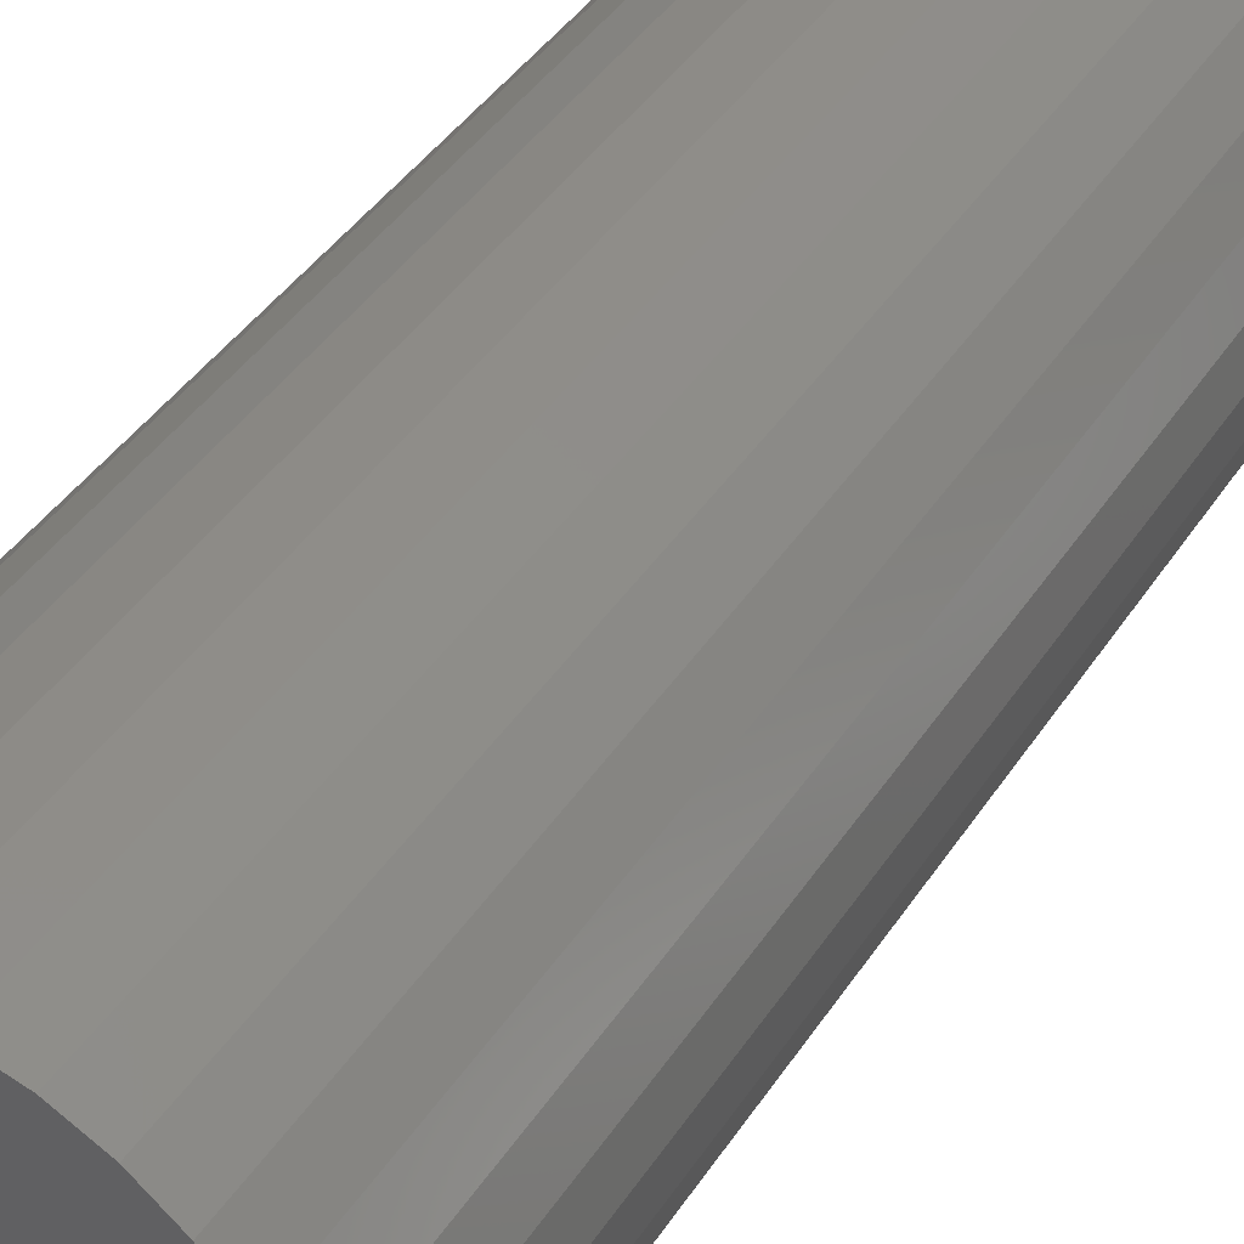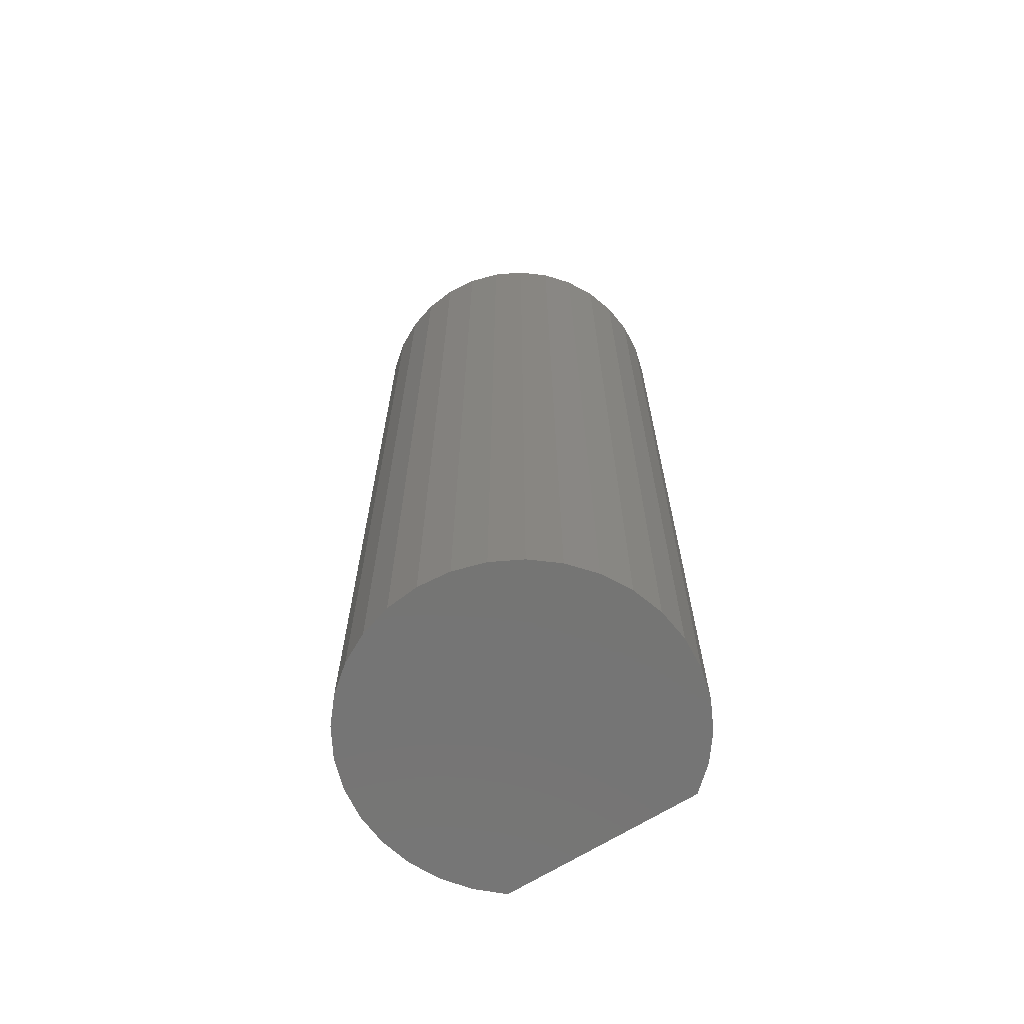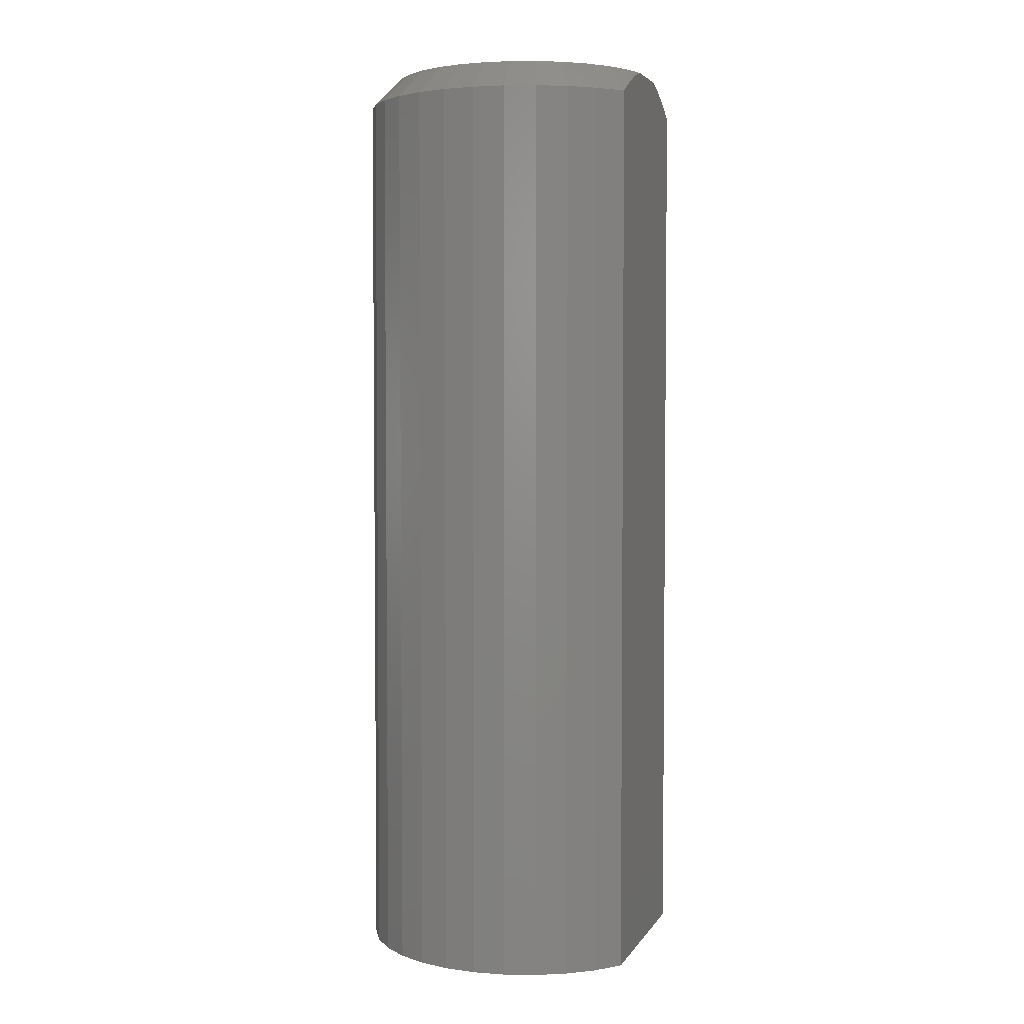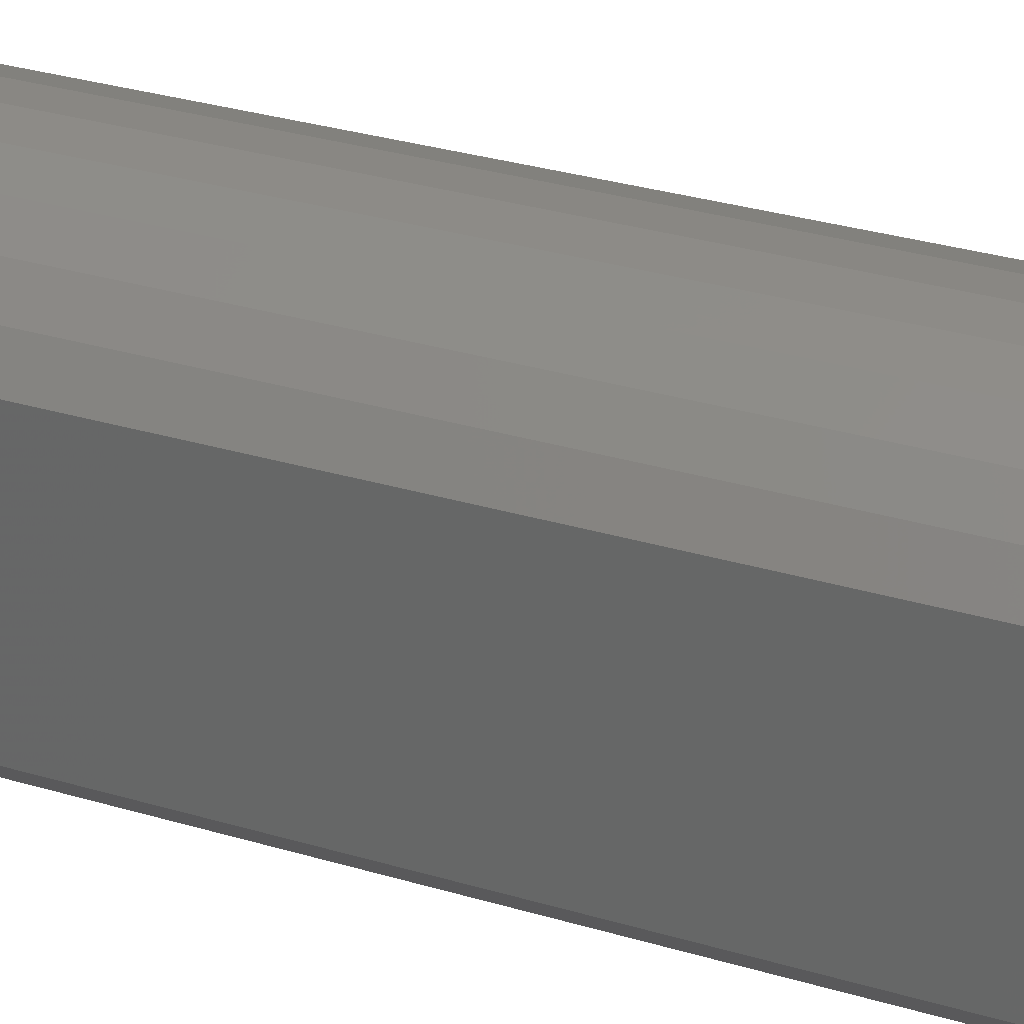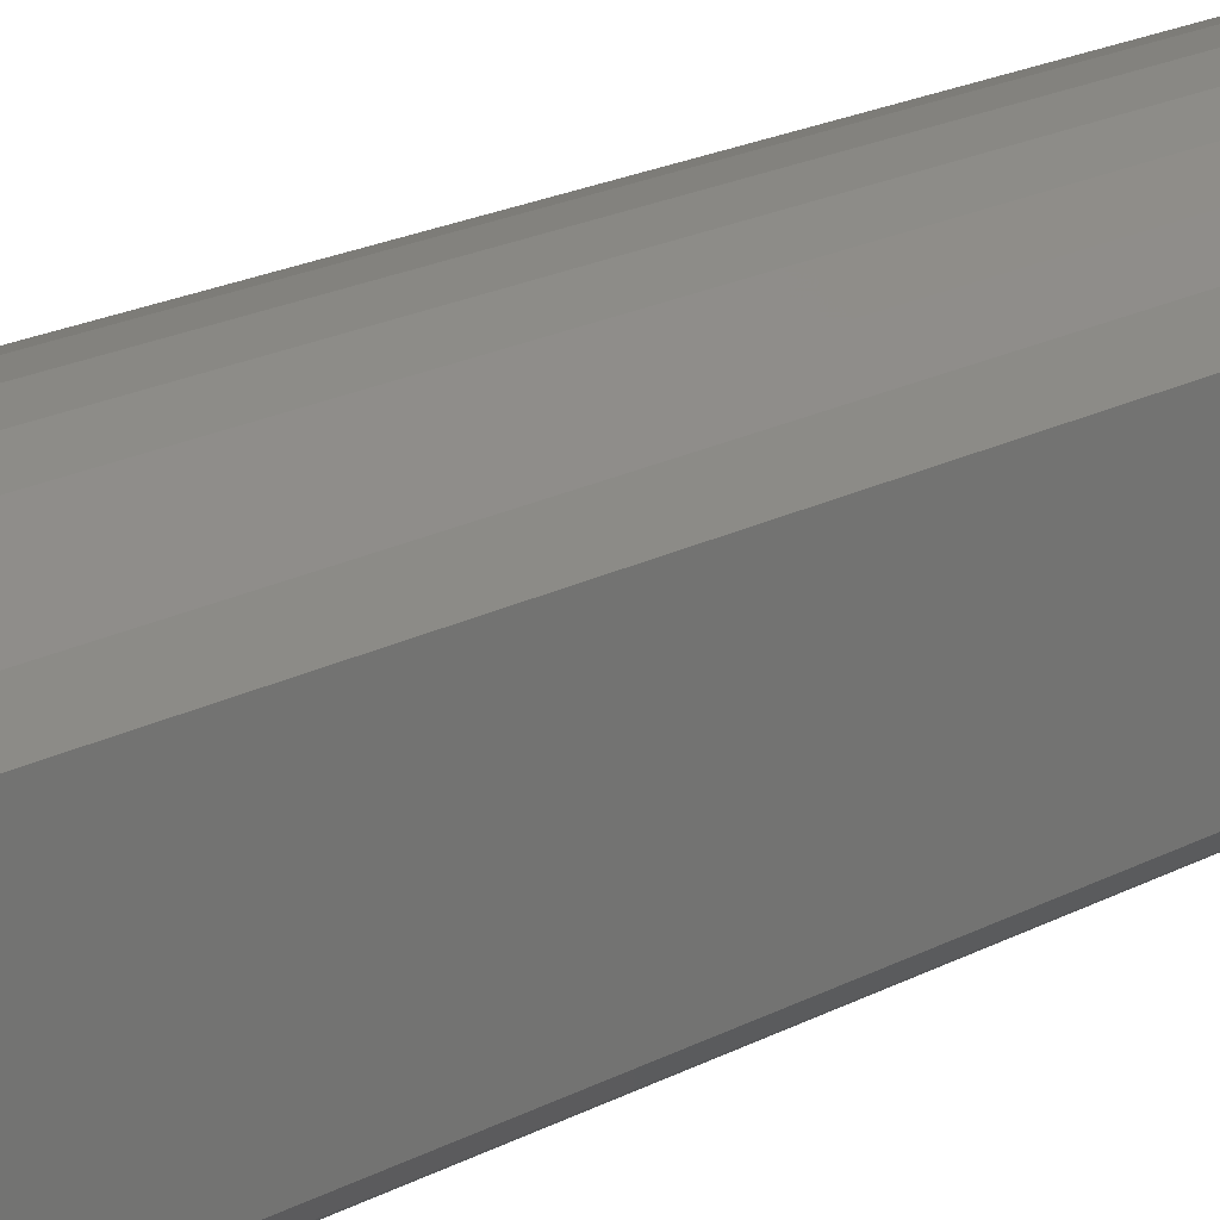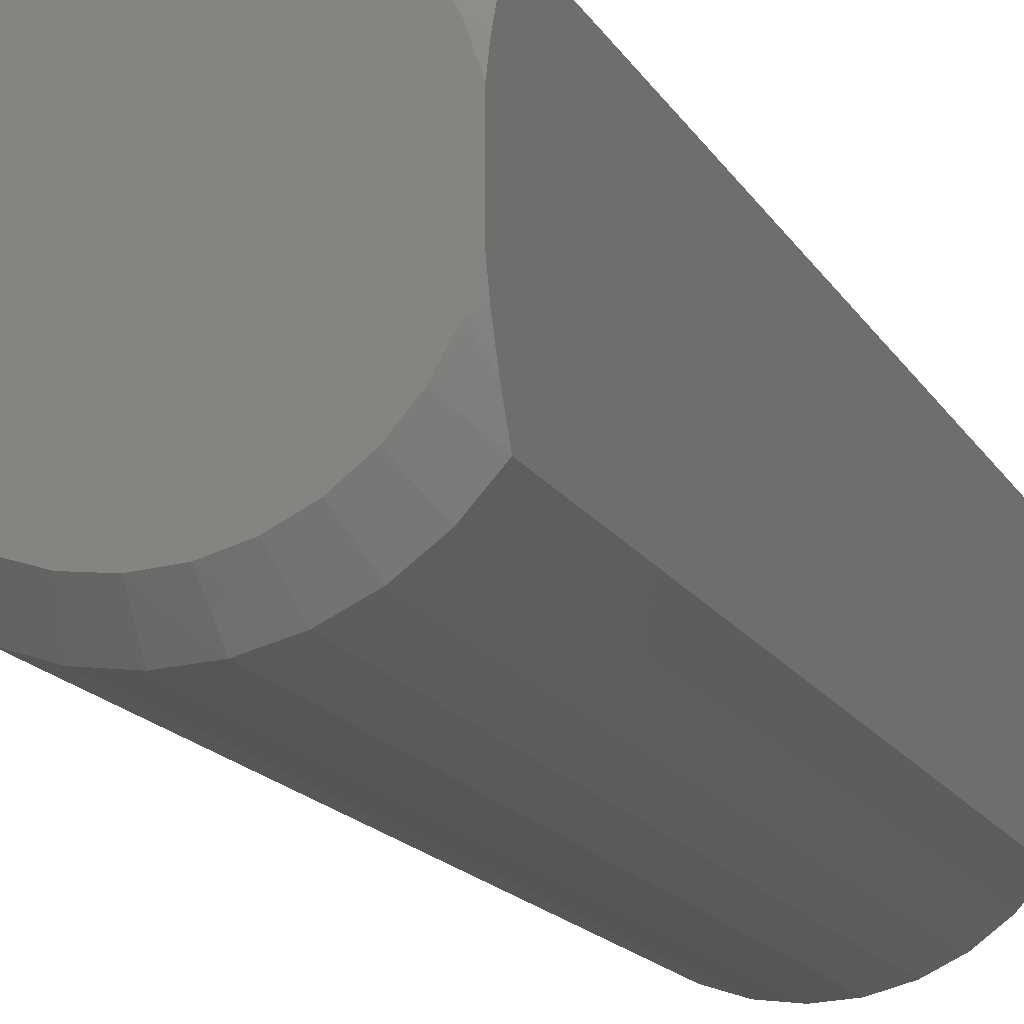
<metadata>
{"format":"stl","ext":"stl","renderer":"f3d","projection":"perspective","resolution":1024,"background":"white","views":[{"elev":37.0,"azim":-152.0,"up":"+Y"},{"elev":-67.2,"azim":-57.8,"up":"+Z"},{"elev":3.6,"azim":17.5,"up":"+Z"},{"elev":31.3,"azim":113.1,"up":"+Y"},{"elev":23.4,"azim":49.9,"up":"+Y"},{"elev":-14.5,"azim":19.0,"up":"+Y"}]}
</metadata>
<code>
# stl→obj: 89 verts, 174 faces
v 0.1094 0.02473 0.75
v 0.1094 -0.04091 0.7453
v 0.1094 0.04091 0.7453
v 0.1094 -0.02473 0.75
v 0.1094 -0.05884 0.7378
v 0.1094 0.05884 0.7378
v 0.1094 -0.07971 0.7266
v 0.1094 -0.07971 0
v 0.1094 0.07971 0
v 0.1094 0.07971 0.7266
v -0.1328 1.644e-17 0
v -0.1328 1.644e-17 0.7266
v -0.1303 0.02571 0
v -0.1303 0.02571 0.7266
v -0.123 0.05046 0
v -0.123 0.05046 0.7266
v -0.111 0.07335 0
v -0.111 0.07335 0.7266
v -0.09486 0.09352 0
v -0.09486 0.09352 0.7266
v -0.07516 0.1102 0
v -0.07516 0.1102 0.7266
v -0.05263 0.1229 0
v -0.05263 0.1229 0.7266
v -0.0281 0.1309 0
v -0.0281 0.1309 0.7266
v -0.002471 0.1342 0
v -0.002471 0.1342 0.7266
v 0.0233 0.1324 0
v 0.0233 0.1324 0.7266
v 0.04826 0.1258 0
v 0.04826 0.1258 0.7266
v 0.07148 0.1145 0
v 0.07148 0.1145 0.7266
v 0.09211 0.09892 0
v 0.09211 0.09892 0.7266
v 0.09211 -0.09892 0
v 0.09211 -0.09892 0.7266
v 0.07148 -0.1145 0
v 0.07148 -0.1145 0.7266
v 0.04826 -0.1258 0
v 0.04826 -0.1258 0.7266
v 0.0233 -0.1324 0
v 0.0233 -0.1324 0.7266
v -0.002471 -0.1342 0
v -0.002471 -0.1342 0.7266
v -0.0281 -0.1309 0
v -0.0281 -0.1309 0.7266
v -0.05263 -0.1229 0
v -0.05263 -0.1229 0.7266
v -0.07516 -0.1102 0
v -0.07516 -0.1102 0.7266
v -0.09486 -0.09352 0
v -0.09486 -0.09352 0.7266
v -0.111 -0.07335 0
v -0.111 -0.07335 0.7266
v -0.123 -0.05046 0
v -0.123 -0.05046 0.7266
v -0.1303 -0.02571 0
v -0.1303 -0.02571 0.7266
v -0.02167 0.1083 0.75
v 0.02113 0.109 0.75
v -0.0003039 0.1108 0.75
v 0.04182 0.1031 0.75
v -0.04217 0.1018 0.75
v 0.06098 0.09338 0.75
v -0.06103 0.09151 0.75
v 0.06098 -0.09338 0.75
v -0.04217 -0.1018 0.75
v 0.04182 -0.1031 0.75
v -0.02167 -0.1083 0.75
v 0.02113 -0.109 0.75
v -0.0003039 -0.1108 0.75
v 0.0779 0.08011 0.75
v -0.07753 0.07772 0.75
v 0.09194 0.06382 0.75
v -0.09106 0.06101 0.75
v 0.1026 0.04513 0.75
v -0.1011 0.042 0.75
v -0.1073 0.0214 0.75
v -0.1094 1.073e-17 0.75
v -0.1073 -0.0214 0.75
v 0.1026 -0.04513 0.75
v -0.1011 -0.042 0.75
v 0.09194 -0.06382 0.75
v -0.09106 -0.06101 0.75
v 0.0779 -0.08011 0.75
v -0.07753 -0.07772 0.75
v -0.06103 -0.09151 0.75
f 1 2 3
f 1 4 2
f 5 6 3
f 5 3 2
f 7 8 9
f 7 9 10
f 7 10 6
f 7 6 5
f 11 12 13
f 13 12 14
f 13 14 15
f 15 14 16
f 15 16 17
f 17 16 18
f 17 18 19
f 19 18 20
f 19 20 21
f 21 20 22
f 21 22 23
f 23 22 24
f 23 24 25
f 25 24 26
f 25 26 27
f 27 26 28
f 27 28 29
f 29 28 30
f 29 30 31
f 31 30 32
f 31 32 33
f 33 32 34
f 33 34 35
f 35 34 36
f 35 36 9
f 9 36 10
f 8 7 37
f 37 7 38
f 37 38 39
f 39 38 40
f 39 40 41
f 41 40 42
f 41 42 43
f 43 42 44
f 43 44 45
f 45 44 46
f 45 46 47
f 47 46 48
f 47 48 49
f 49 48 50
f 49 50 51
f 51 50 52
f 51 52 53
f 53 52 54
f 53 54 55
f 55 54 56
f 55 56 57
f 57 56 58
f 57 58 59
f 59 58 60
f 59 60 11
f 11 60 12
f 61 62 63
f 64 62 61
f 61 65 64
f 66 64 65
f 65 67 66
f 68 69 70
f 70 69 71
f 70 71 72
f 72 71 73
f 66 67 74
f 74 67 75
f 74 75 76
f 76 75 77
f 76 77 78
f 78 77 79
f 78 79 1
f 1 79 80
f 1 80 4
f 4 80 81
f 4 81 82
f 4 82 83
f 83 82 84
f 83 84 85
f 85 84 86
f 85 86 87
f 87 86 88
f 87 88 68
f 68 88 89
f 68 89 69
f 76 78 6
f 78 3 6
f 3 78 1
f 16 77 18
f 18 77 75
f 18 75 20
f 77 16 79
f 79 16 14
f 79 14 80
f 80 14 12
f 80 12 81
f 6 10 76
f 76 10 36
f 76 36 74
f 74 36 34
f 74 34 66
f 66 34 32
f 66 32 64
f 64 32 30
f 64 30 62
f 62 30 28
f 62 28 63
f 63 28 26
f 63 26 61
f 67 20 75
f 20 67 22
f 22 67 65
f 22 65 24
f 24 65 61
f 24 61 26
f 5 2 83
f 85 5 83
f 83 2 4
f 7 5 85
f 7 85 87
f 7 87 38
f 12 60 81
f 81 60 82
f 60 58 82
f 82 58 84
f 54 86 56
f 56 86 84
f 56 84 58
f 86 54 88
f 88 54 52
f 88 52 89
f 89 52 50
f 89 50 69
f 48 69 50
f 69 48 71
f 71 48 46
f 71 46 73
f 73 46 44
f 73 44 72
f 42 72 44
f 72 42 70
f 70 42 40
f 70 40 68
f 68 40 38
f 68 38 87
f 27 29 25
f 25 29 31
f 31 23 25
f 23 31 33
f 41 49 39
f 47 49 41
f 43 47 41
f 45 47 43
f 8 37 53
f 8 53 55
f 8 55 57
f 8 57 59
f 8 59 11
f 8 11 13
f 8 13 15
f 8 15 17
f 8 17 9
f 23 33 21
f 21 33 35
f 21 35 19
f 19 35 9
f 19 9 17
f 49 51 39
f 39 51 53
f 39 53 37

</code>
